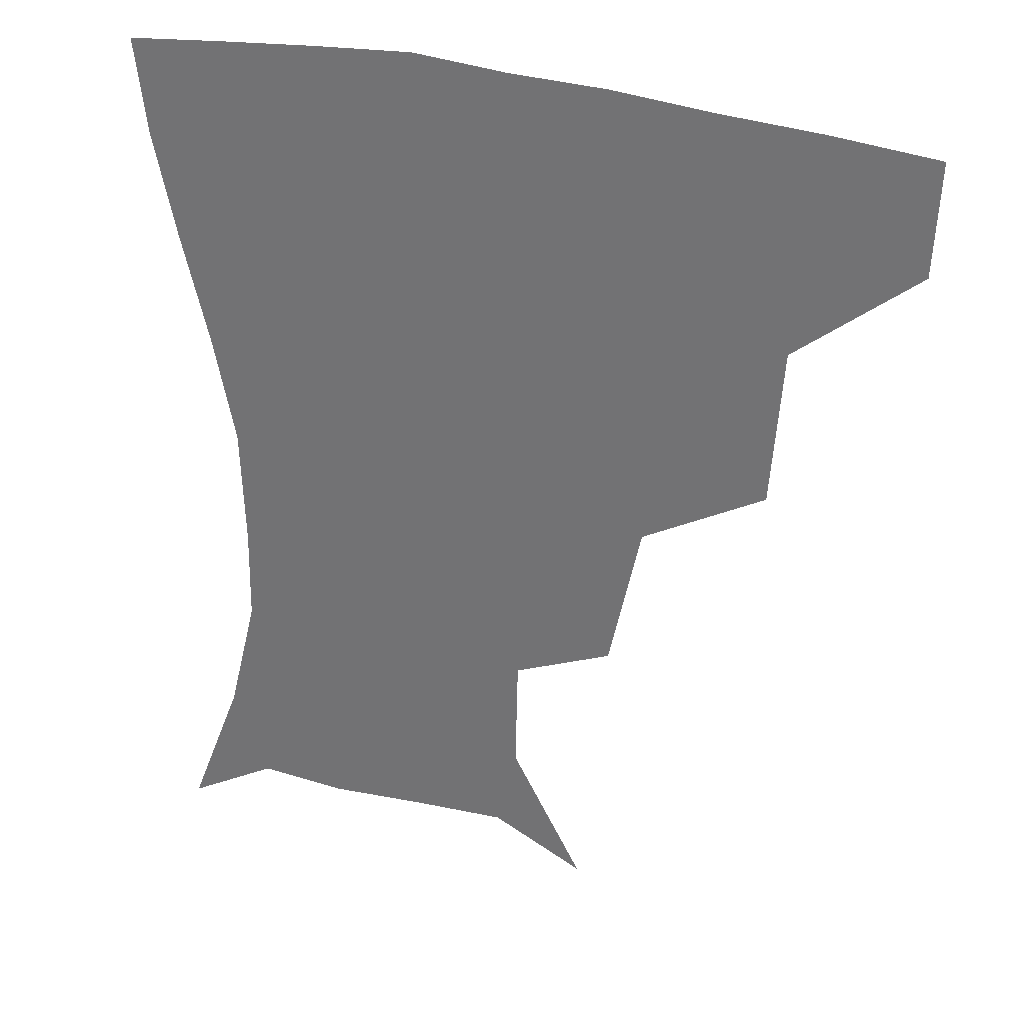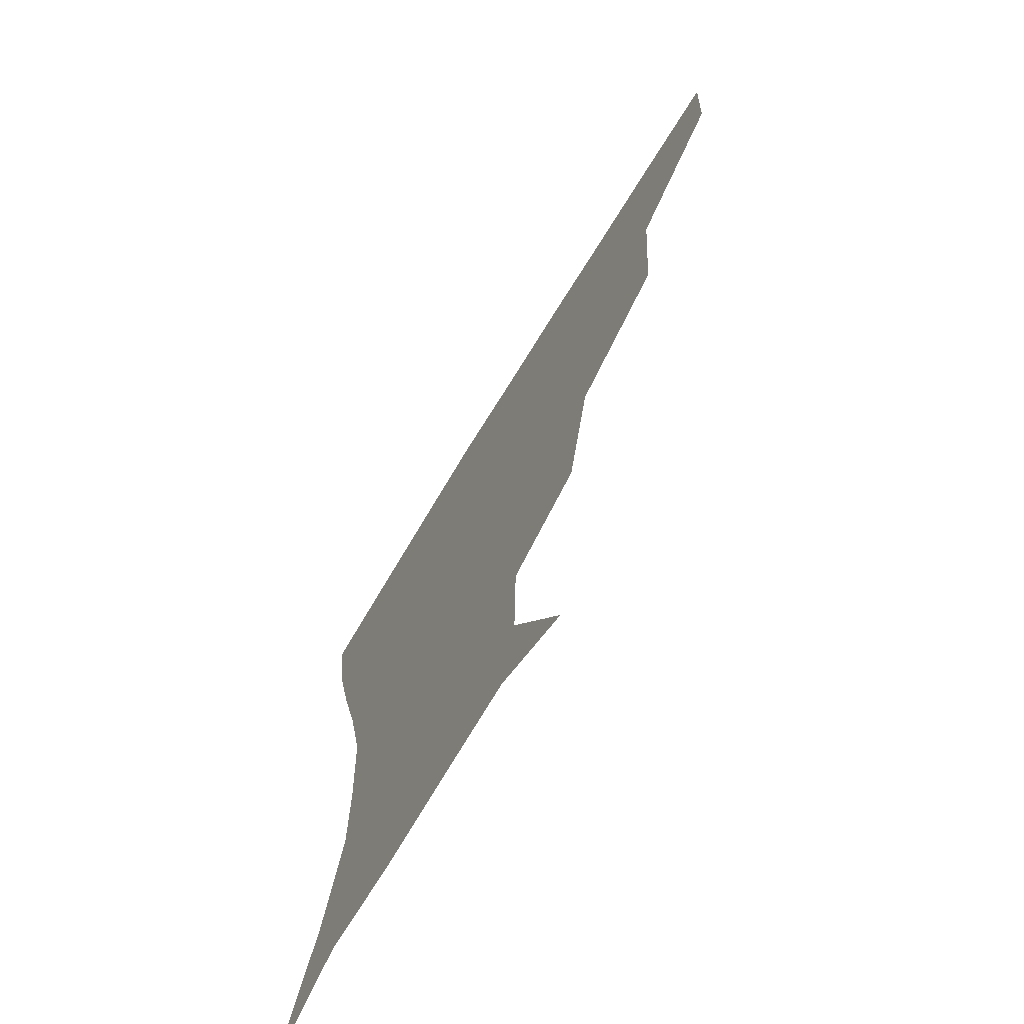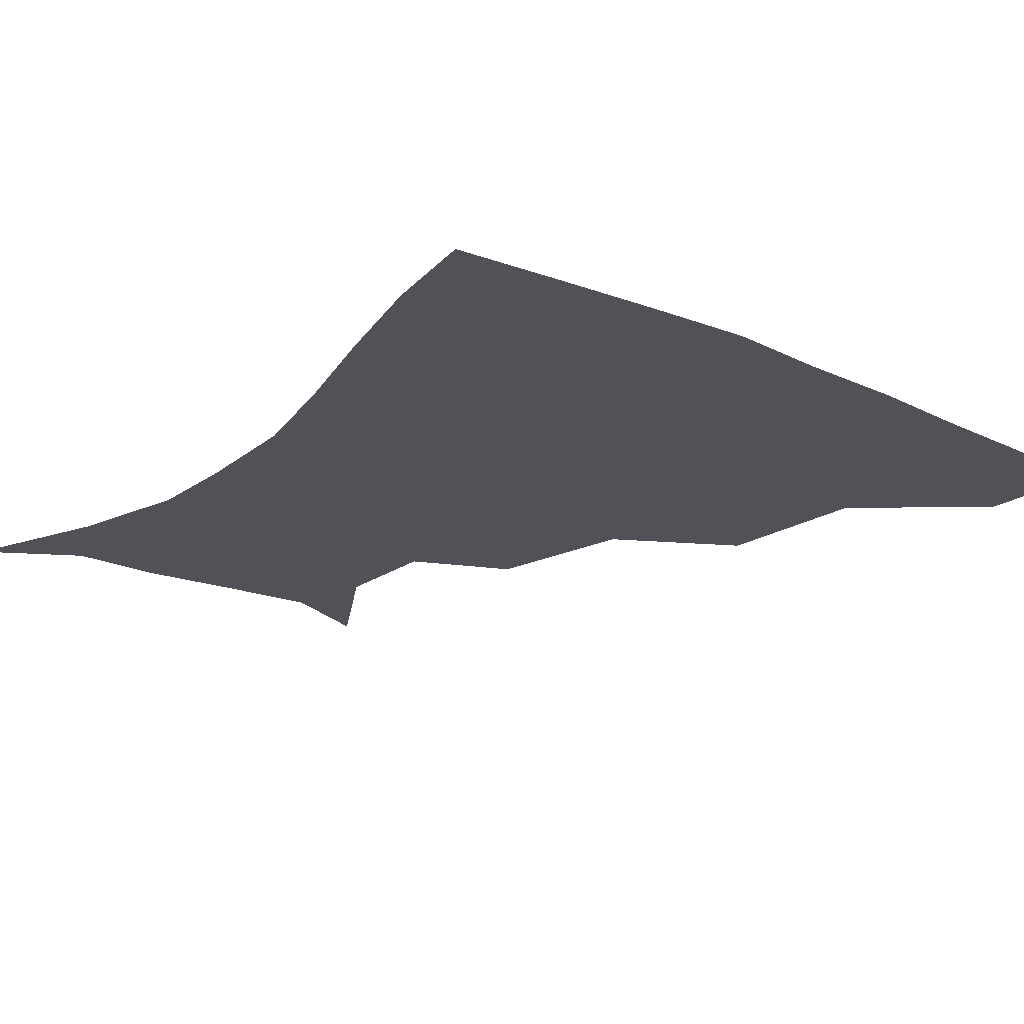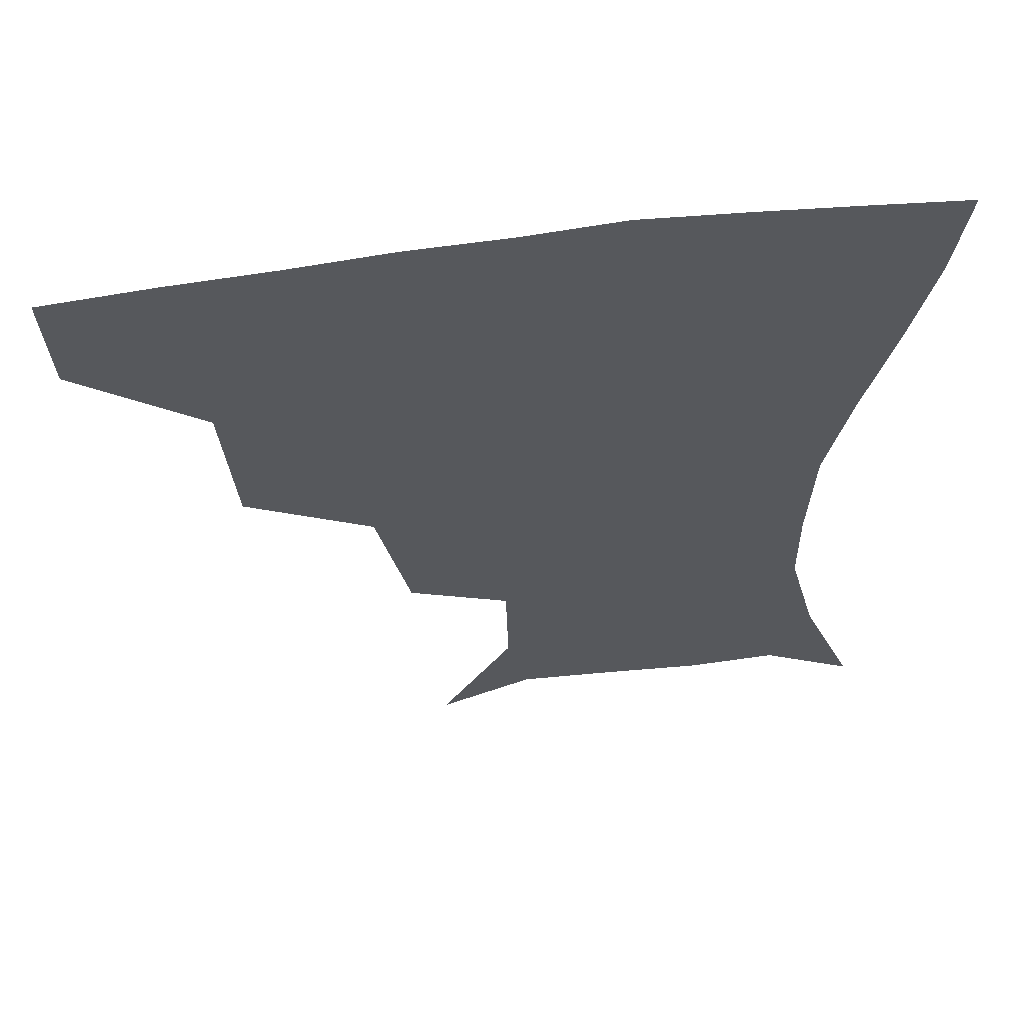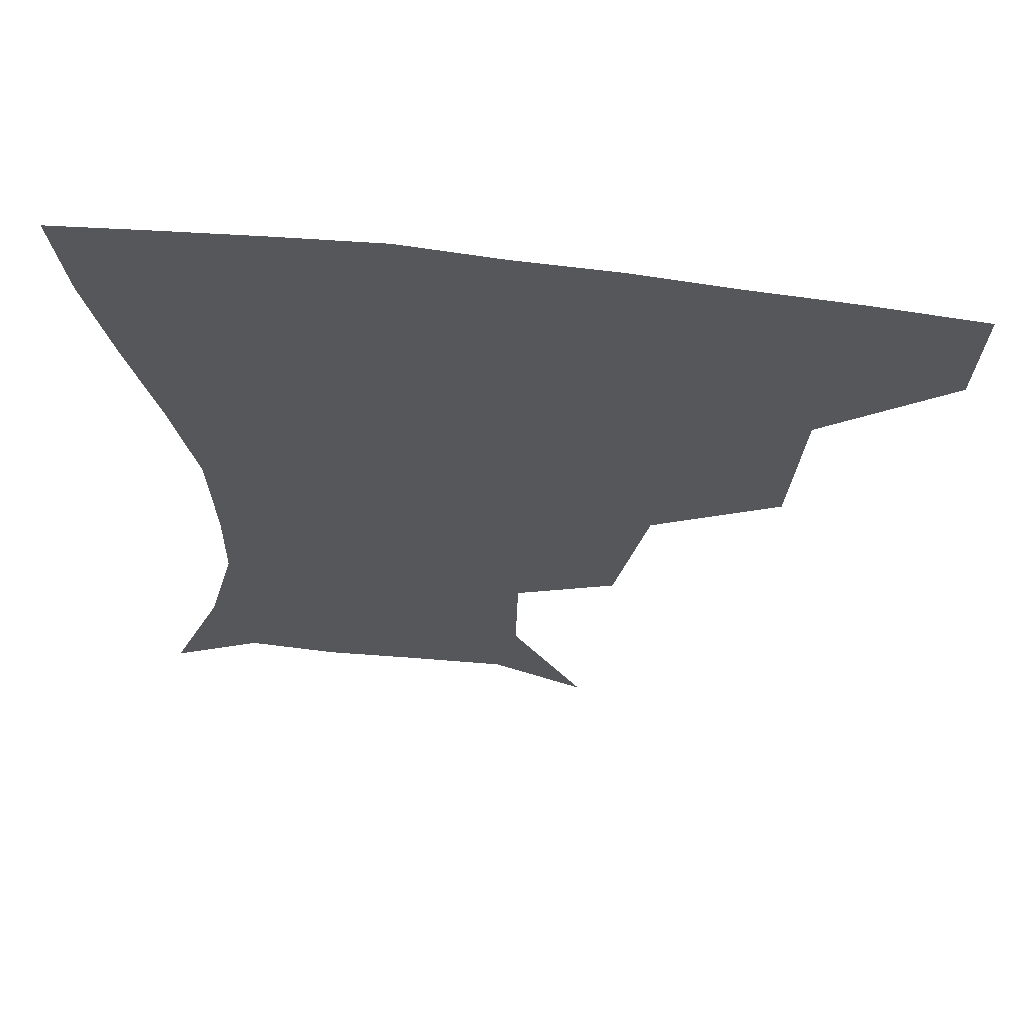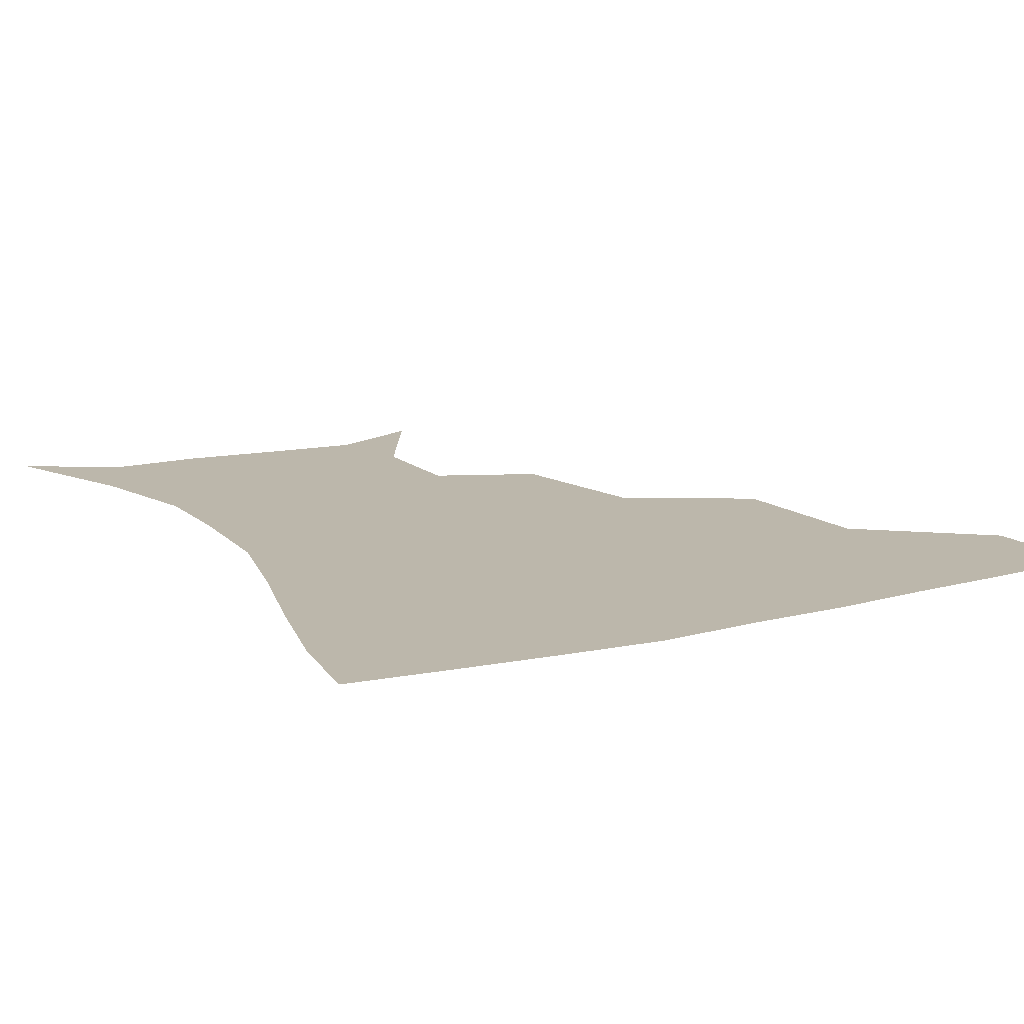
<metadata>
{"format":"obj","ext":"obj","renderer":"f3d","projection":"perspective","resolution":1024,"background":"white","views":[{"elev":30.5,"azim":-156.4,"up":"+Y"},{"elev":-70.1,"azim":-121.2,"up":"+Y"},{"elev":-21.6,"azim":141.9,"up":"+Z"},{"elev":60.2,"azim":-8.1,"up":"+Y"},{"elev":63.0,"azim":-172.9,"up":"+Y"},{"elev":14.3,"azim":151.3,"up":"+Z"}]}
</metadata>
<code>
v 453.5 356.3 0
v 451.9 388.6 0
v 493 281.3 0
v 489.5 327 0
v 485.8 359.8 0
v 482.9 390.8 0
v 539 216.5 0
v 529.4 260.4 0
v 522.5 301.4 0
v 519 333.7 0
v 515.7 362.4 0
v 513.3 392.1 0
v 547.8 132.5 0
v 569.2 170 0
v 568.5 203.2 0
v 558.1 236.4 0
v 552.1 274.9 0
v 549.8 309.3 0
v 547.4 336.9 0
v 544.9 364.4 0
v 542.5 394.1 0
v 575.4 144.4 0
v 588.2 181.1 0
v 584.7 214.2 0
v 579.4 248.4 0
v 576.5 281.8 0
v 576.1 313 0
v 575.5 338.6 0
v 574.7 364.8 0
v 571.8 394.4 0
v 603.8 141.8 0
v 606.6 180.9 0
v 602.8 220.5 0
v 600.8 253.6 0
v 600.7 284.4 0
v 601.5 313 0
v 602.7 339.3 0
v 602.9 365.1 0
v 600.1 396.1 0
v 632.5 138.6 0
v 625.3 184.9 0
v 621.4 221.9 0
v 621.4 252.9 0
v 623.4 283.6 0
v 626.3 312.1 0
v 629 338.1 0
v 631.4 364.4 0
v 630.1 393.7 0
v 659.2 139 0
v 645.2 181.3 0
v 640.1 216.2 0
v 641 245.4 0
v 644 276.5 0
v 649 308 0
v 654.5 336 0
v 658.6 363.1 0
v 660.3 390.8 0
v 687 122.1 0
v 670.4 164.7 0
v 661.4 200.7 0
v 661 228.8 0
v 662.4 264.1 0
v 669.4 295.8 0
v 677.8 328.3 0
v 685 359.5 0
v 688.9 387.8 0
v 721 391 0
f 4 5 1
f 1 5 2
f 5 6 2
f 8 9 3
f 3 9 4
f 9 10 4
f 4 10 5
f 10 11 5
f 5 11 6
f 11 12 6
f 15 16 7
f 7 16 8
f 16 17 8
f 8 17 9
f 17 18 9
f 9 18 10
f 18 19 10
f 10 19 11
f 19 20 11
f 11 20 12
f 20 21 12
f 13 22 14
f 22 23 14
f 14 23 15
f 23 24 15
f 15 24 16
f 24 25 16
f 16 25 17
f 25 26 17
f 17 26 18
f 26 27 18
f 18 27 19
f 27 28 19
f 19 28 20
f 28 29 20
f 20 29 21
f 29 30 21
f 22 31 23
f 31 32 23
f 23 32 24
f 32 33 24
f 24 33 25
f 33 34 25
f 25 34 26
f 34 35 26
f 26 35 27
f 35 36 27
f 27 36 28
f 36 37 28
f 28 37 29
f 37 38 29
f 29 38 30
f 38 39 30
f 31 40 32
f 40 41 32
f 32 41 33
f 41 42 33
f 33 42 34
f 42 43 34
f 34 43 35
f 43 44 35
f 35 44 36
f 44 45 36
f 36 45 37
f 45 46 37
f 37 46 38
f 46 47 38
f 38 47 39
f 47 48 39
f 40 49 41
f 49 50 41
f 41 50 42
f 50 51 42
f 42 51 43
f 51 52 43
f 43 52 44
f 52 53 44
f 44 53 45
f 53 54 45
f 45 54 46
f 54 55 46
f 46 55 47
f 55 56 47
f 47 56 48
f 56 57 48
f 49 58 50
f 58 59 50
f 50 59 51
f 59 60 51
f 51 60 52
f 60 61 52
f 52 61 53
f 61 62 53
f 53 62 54
f 62 63 54
f 54 63 55
f 63 64 55
f 55 64 56
f 64 65 56
f 56 65 57
f 65 66 57

</code>
